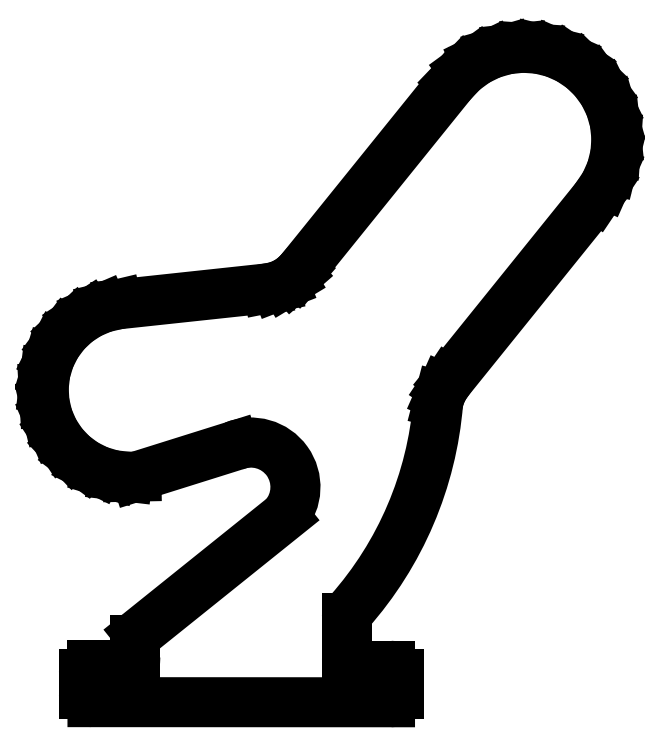
<metadata>
{"format":"dxf","ext":"dxf","renderer":"ezdxf+matplotlib","layout":"modelspace","background":"white","min_lineweight":24,"dpi":150}
</metadata>
<code>
0
SECTION
2
ENTITIES
0
LINE
8
0
10
153.1
20
226.3
30
0
11
152.1
21
225.6
31
0
0
LINE
8
0
10
152.1
20
225.6
30
0
11
151.2
21
224.7
31
0
0
LINE
8
0
10
151.2
20
224.7
30
0
11
150.5
21
223.7
31
0
0
LINE
8
0
10
150.5
20
223.7
30
0
11
149.9
21
222.6
31
0
0
LINE
8
0
10
149.9
20
222.6
30
0
11
149.6
21
221.5
31
0
0
LINE
8
0
10
149.6
20
221.5
30
0
11
149.4
21
220.2
31
0
0
LINE
8
0
10
149.4
20
220.2
30
0
11
149.5
21
219
31
0
0
LINE
8
0
10
149.5
20
219
30
0
11
149.8
21
217.8
31
0
0
LINE
8
0
10
149.8
20
217.8
30
0
11
150.2
21
216.7
31
0
0
LINE
8
0
10
150.2
20
216.7
30
0
11
150.9
21
215.7
31
0
0
LINE
8
0
10
150.9
20
215.7
30
0
11
151.8
21
214.8
31
0
0
LINE
8
0
10
151.8
20
214.8
30
0
11
152.8
21
214
31
0
0
LINE
8
0
10
152.8
20
214
30
0
11
153.9
21
213.5
31
0
0
LINE
8
0
10
153.9
20
213.5
30
0
11
155
21
213.1
31
0
0
LINE
8
0
10
155
20
213.1
30
0
11
156.3
21
213
31
0
0
LINE
8
0
10
156.3
20
213
30
0
11
157
21
213
31
0
0
LINE
8
0
10
157
20
213
30
0
11
164.9
21
215.5
31
0
0
ARC
8
0
10
166.3
20
212.1
30
0
40
3.624
50
318.8
51
112.5
0
LINE
8
0
10
169
20
209.8
30
0
11
157.1
21
200.2
31
0
0
ARC
8
0
10
157.6
20
199.7
30
0
40
0.7
50
128.8
51
180
0
LINE
8
0
10
156.9
20
199.7
30
0
11
156.9
21
198.4
31
0
0
ARC
8
0
10
156.2
20
198.4
30
0
40
0.7
50
270
51
1.123
0
LINE
8
0
10
156.2
20
197.7
30
0
11
153.4
21
197.7
31
0
0
ARC
8
0
10
153.4
20
197
30
0
40
0.7
50
90
51
180
0
LINE
8
0
10
152.7
20
197
30
0
11
152.7
21
195.3
31
0
0
ARC
8
0
10
153.4
20
195.3
30
0
40
0.7
50
180
51
270
0
LINE
8
0
10
153.4
20
194.6
30
0
11
177.6
21
194.6
31
0
0
ARC
8
0
10
177.6
20
195.3
30
0
40
0.7
50
270
51
0
0
LINE
8
0
10
178.3
20
195.3
30
0
11
178.3
21
196.9
31
0
0
ARC
8
0
10
177.6
20
196.9
30
0
40
0.7
50
1.166
51
90
0
LINE
8
0
10
177.6
20
197.6
30
0
11
174.8
21
197.6
31
0
0
ARC
8
0
10
174.8
20
198.3
30
0
40
0.7
50
180
51
270
0
LINE
8
0
10
174.1
20
198.3
30
0
11
174.1
21
201.5
31
0
0
ARC
8
0
10
174.8
20
201.5
30
0
40
0.7
50
138.5
51
180
0
ARC
8
0
10
152.4
20
221.4
30
0
40
29.2
50
318.5
51
355.4
0
LINE
8
0
10
181.5
20
219
30
0
11
181.7
21
219.6
31
0
0
LINE
8
0
10
181.7
20
219.6
30
0
11
182
21
220.2
31
0
0
LINE
8
0
10
182
20
220.2
30
0
11
182.3
21
220.8
31
0
0
LINE
8
0
10
182.3
20
220.8
30
0
11
194.4
21
235.7
31
0
0
LINE
8
0
10
194.4
20
235.7
30
0
11
195.1
21
236.8
31
0
0
LINE
8
0
10
195.1
20
236.8
30
0
11
195.6
21
238
31
0
0
LINE
8
0
10
195.6
20
238
30
0
11
196
21
239.3
31
0
0
LINE
8
0
10
196
20
239.3
30
0
11
196
21
240.6
31
0
0
LINE
8
0
10
196
20
240.6
30
0
11
195.9
21
241.9
31
0
0
LINE
8
0
10
195.9
20
241.9
30
0
11
195.5
21
243.1
31
0
0
LINE
8
0
10
195.5
20
243.1
30
0
11
195
21
244.3
31
0
0
LINE
8
0
10
195
20
244.3
30
0
11
194.2
21
245.4
31
0
0
LINE
8
0
10
194.2
20
245.4
30
0
11
193.3
21
246.3
31
0
0
LINE
8
0
10
193.3
20
246.3
30
0
11
192.2
21
247
31
0
0
LINE
8
0
10
192.2
20
247
30
0
11
191
21
247.5
31
0
0
LINE
8
0
10
191
20
247.5
30
0
11
189.7
21
247.8
31
0
0
LINE
8
0
10
189.7
20
247.8
30
0
11
188.4
21
247.9
31
0
0
LINE
8
0
10
188.4
20
247.9
30
0
11
187.1
21
247.8
31
0
0
LINE
8
0
10
187.1
20
247.8
30
0
11
185.8
21
247.4
31
0
0
LINE
8
0
10
185.8
20
247.4
30
0
11
184.7
21
246.8
31
0
0
LINE
8
0
10
184.7
20
246.8
30
0
11
183.6
21
246.1
31
0
0
LINE
8
0
10
183.6
20
246.1
30
0
11
182.7
21
245.1
31
0
0
LINE
8
0
10
182.7
20
245.1
30
0
11
170.3
21
229.8
31
0
0
LINE
8
0
10
170.3
20
229.8
30
0
11
170.1
21
229.5
31
0
0
LINE
8
0
10
170.1
20
229.5
30
0
11
169.6
21
229.1
31
0
0
LINE
8
0
10
169.6
20
229.1
30
0
11
169
21
228.7
31
0
0
LINE
8
0
10
169
20
228.7
30
0
11
168.3
21
228.5
31
0
0
LINE
8
0
10
168.3
20
228.5
30
0
11
167.7
21
228.3
31
0
0
LINE
8
0
10
167.7
20
228.3
30
0
11
155.4
21
227
31
0
0
LINE
8
0
10
155.4
20
227
30
0
11
154.2
21
226.7
31
0
0
LINE
8
0
10
154.2
20
226.7
30
0
11
153.1
21
226.3
31
0
0
ENDSEC
0
EOF

</code>
